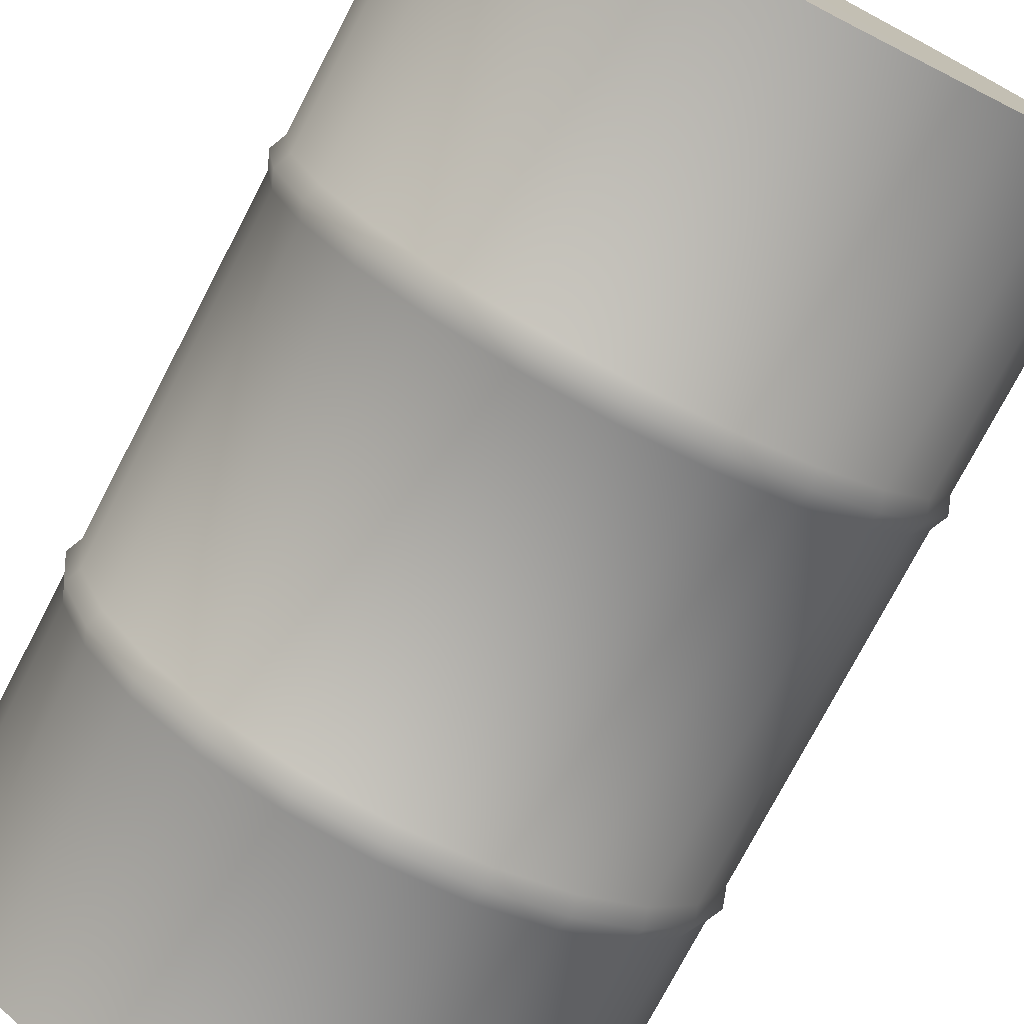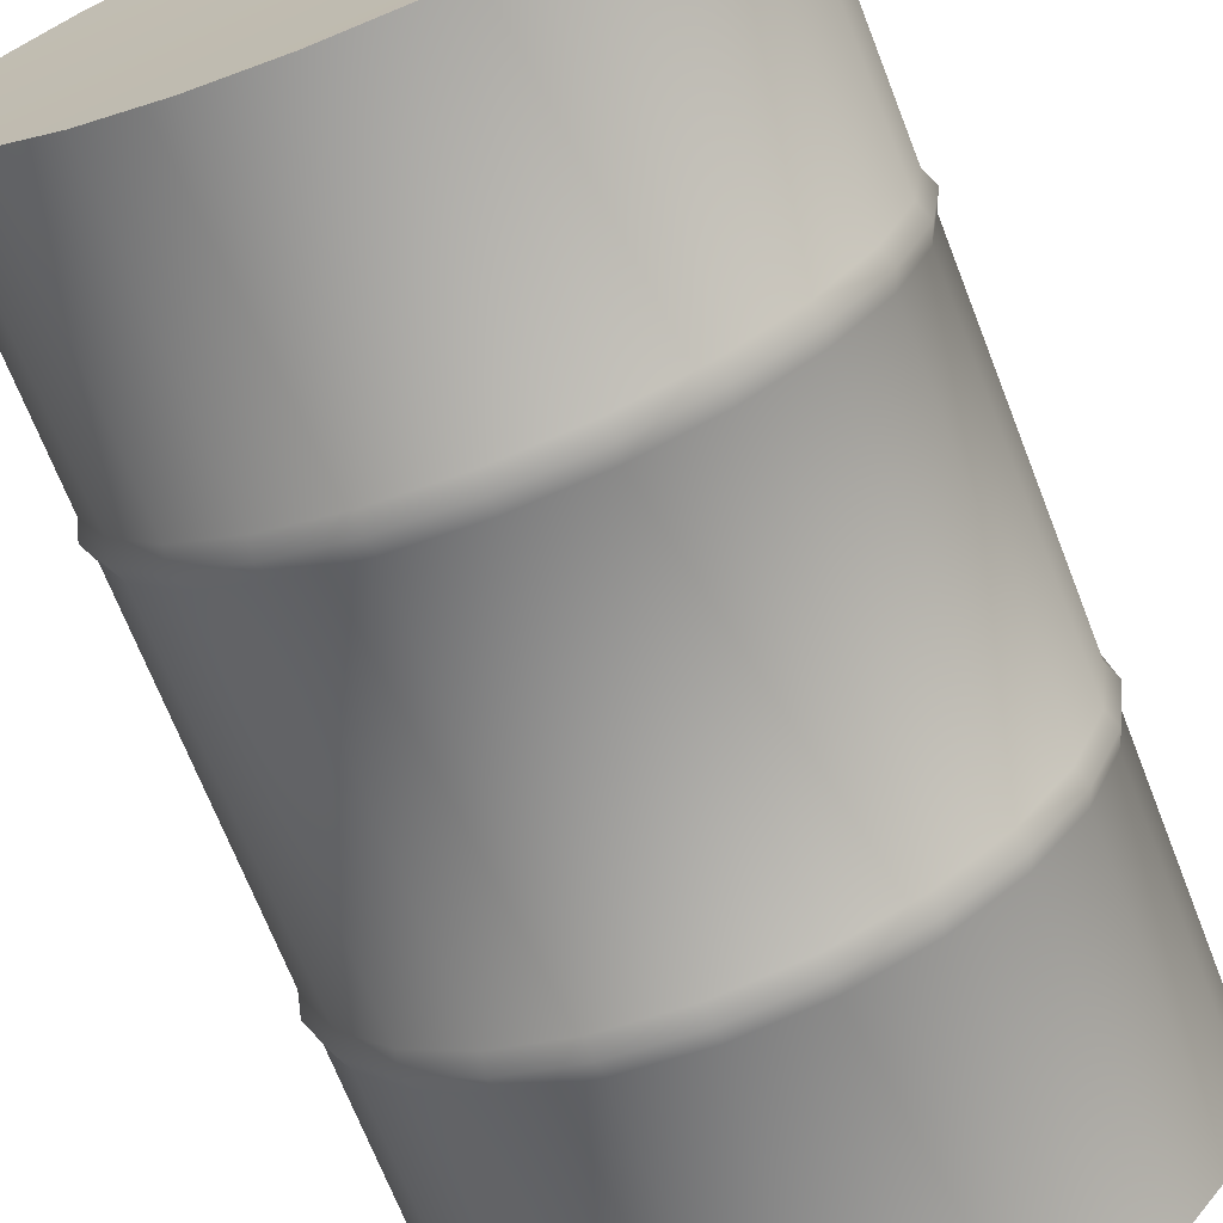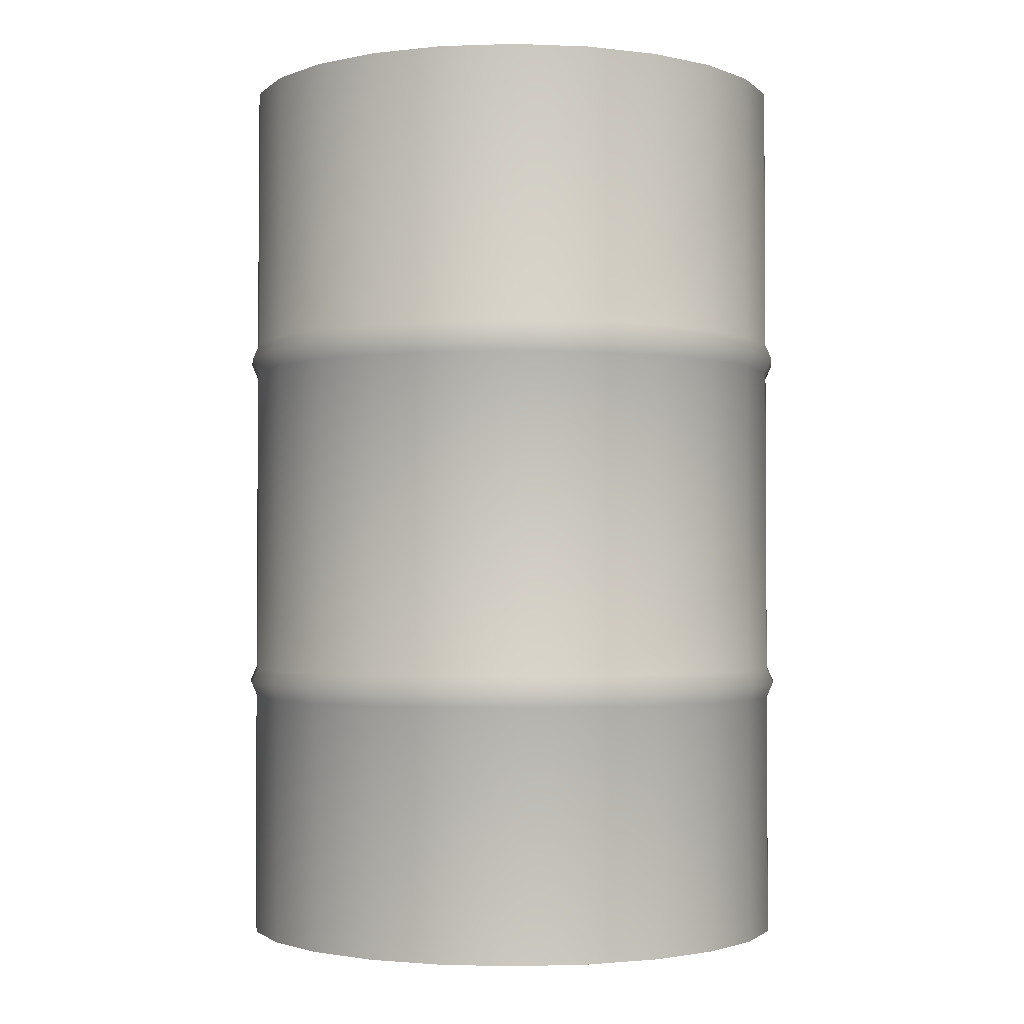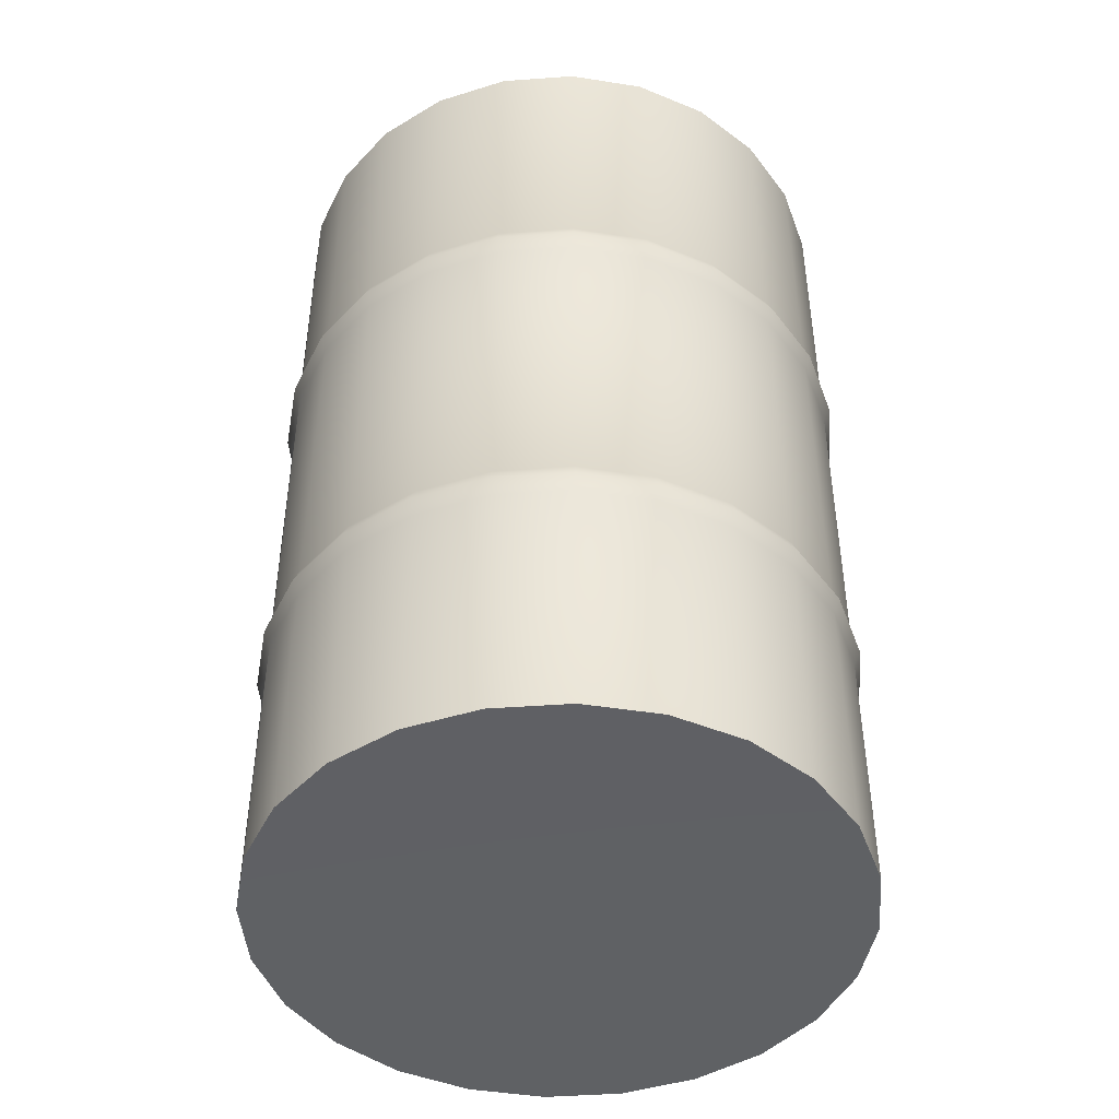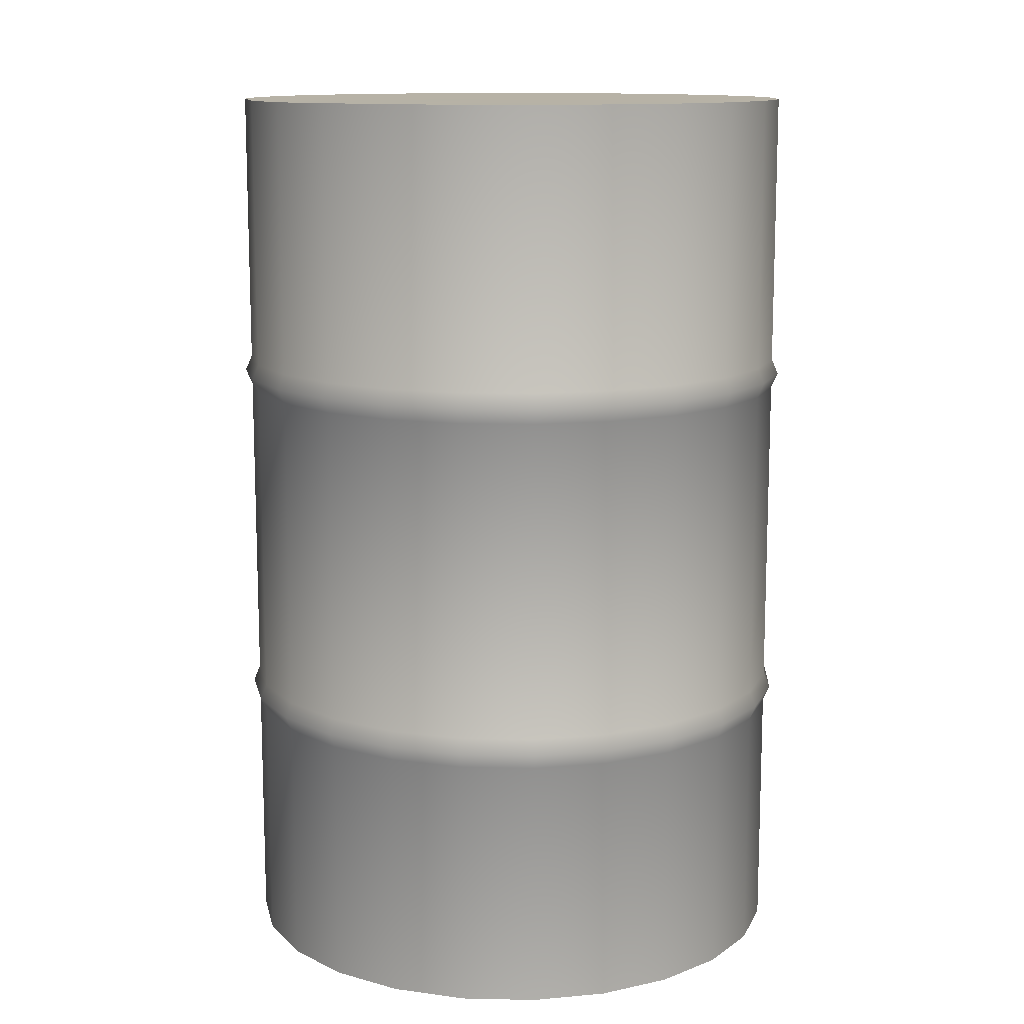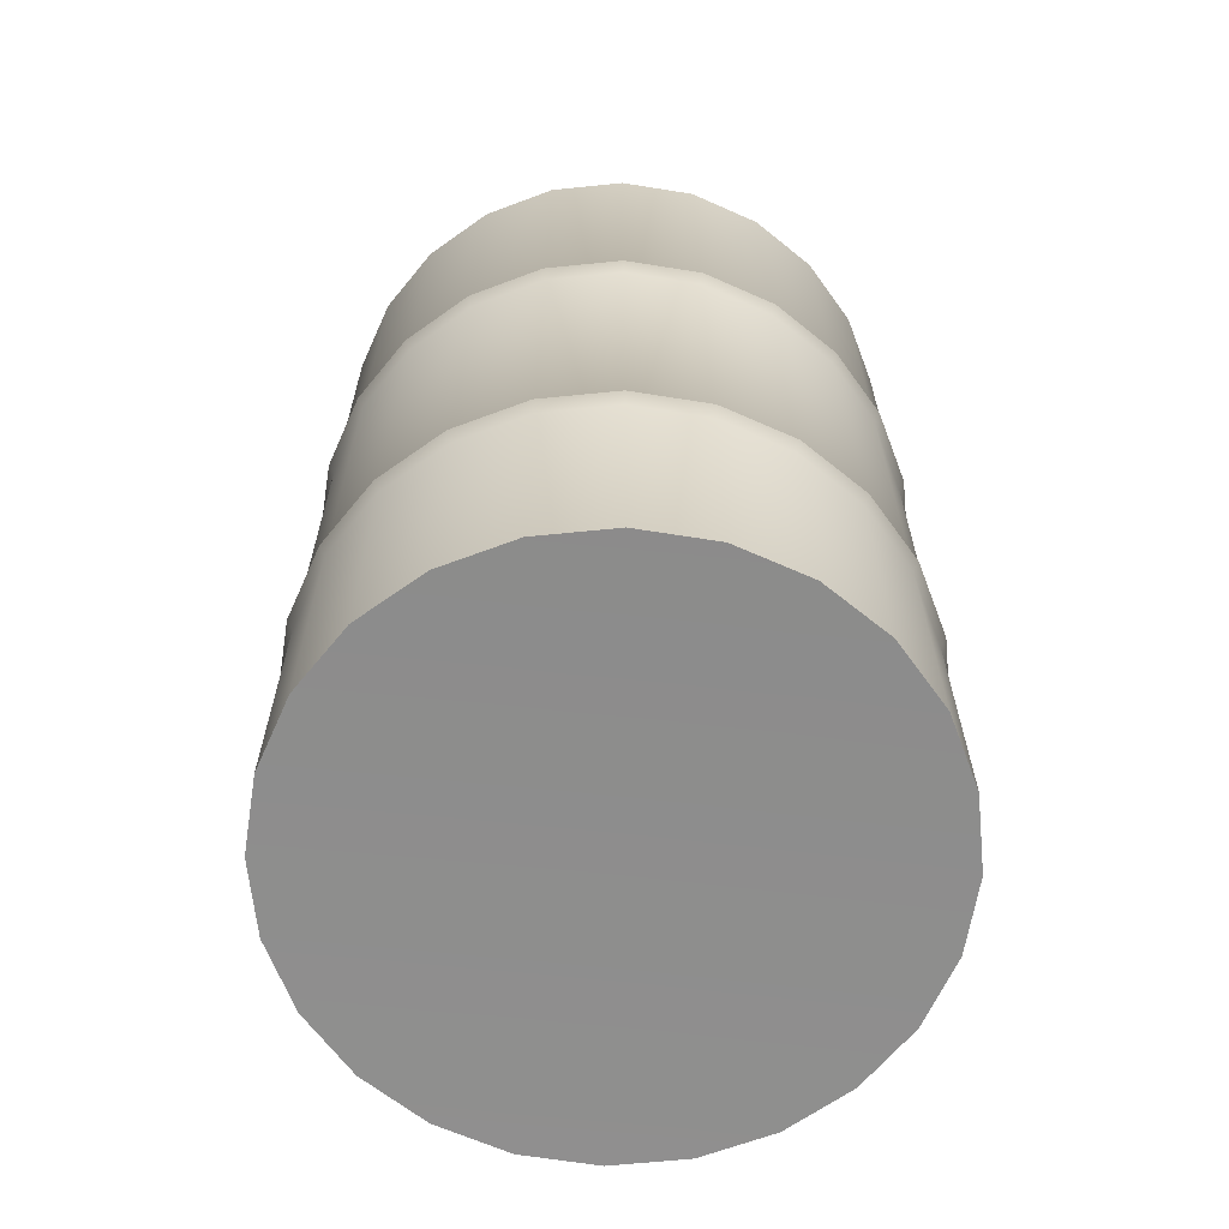
<metadata>
{"format":"obj","ext":"obj","renderer":"f3d","projection":"perspective","resolution":1024,"background":"white","views":[{"elev":-76.0,"azim":152.4,"up":"+Z"},{"elev":-69.9,"azim":21.4,"up":"+Z"},{"elev":-2.1,"azim":44.5,"up":"+Y"},{"elev":-45.6,"azim":-122.8,"up":"+Y"},{"elev":12.3,"azim":-124.6,"up":"+Y"},{"elev":-64.7,"azim":58.3,"up":"+Y"}]}
</metadata>
<code>
v  20.6 65.62 -0
v  19.9 65.62 -5.332
v  -0 65.61 -0
v  17.84 65.62 -10.3
v  14.57 65.62 -14.57
v  10.3 65.62 -17.84
v  5.332 65.58 -19.9
v  0 65.58 -20.6
v  -5.332 65.62 -19.9
v  -10.3 65.62 -17.84
v  -14.57 65.62 -14.57
v  -17.84 65.62 -10.3
v  -19.9 65.62 -5.332
v  -20.6 65.62 -0
v  -19.9 65.62 5.332
v  -17.84 65.62 10.3
v  -14.57 65.62 14.57
v  -10.3 65.62 17.84
v  -5.332 65.62 19.9
v  -0 65.62 20.6
v  5.332 65.62 19.9
v  10.3 65.62 17.84
v  14.57 65.62 14.57
v  17.84 65.62 10.3
v  19.9 65.62 5.332
v  20.6 20.24 -0
v  19.9 20.24 -5.332
v  19.9 43.51 -5.332
v  20.6 43.51 -0
v  17.84 20.24 -10.3
v  14.57 20.24 -14.57
v  14.57 43.51 -14.57
v  17.84 43.51 -10.3
v  10.3 20.24 -17.84
v  10.3 43.51 -17.84
v  5.332 20.24 -19.9
v  5.332 43.51 -19.9
v  0 20.24 -20.6
v  0 43.51 -20.6
v  -5.332 20.24 -19.9
v  -5.332 43.51 -19.9
v  -10.3 20.24 -17.84
v  -10.3 43.51 -17.84
v  -14.57 20.24 -14.57
v  -14.57 43.51 -14.57
v  -19.9 20.24 -5.332
v  -20.6 20.24 -0
v  -20.6 43.51 -0
v  -19.9 43.51 -5.332
v  -14.57 20.24 14.57
v  -10.3 20.24 17.84
v  -10.3 43.51 17.84
v  -14.57 43.51 14.57
v  -5.332 20.24 19.9
v  -5.332 43.51 19.9
v  -0 20.24 20.6
v  -0 43.51 20.6
v  5.332 20.24 19.9
v  5.332 43.51 19.9
v  10.3 20.24 17.84
v  14.57 20.24 14.57
v  14.57 43.51 14.57
v  10.3 43.51 17.84
v  20.6 -0.1902 -0
v  -0 0.071 -0
v  19.9 -0.1902 -5.332
v  17.84 -0.1902 -10.3
v  14.57 -0.1902 -14.57
v  10.3 -0.1902 -17.84
v  5.332 -0.1902 -19.9
v  0 -0.1902 -20.6
v  -5.332 -0.1902 -19.9
v  -10.3 -0.1902 -17.84
v  -14.57 -0.1902 -14.57
v  -17.84 -0.1902 -10.3
v  -19.9 -0.1902 -5.332
v  -20.6 -0.1902 -0
v  -19.9 -0.1902 5.332
v  -17.84 -0.1902 10.3
v  -14.57 -0.1902 14.57
v  -10.3 -0.1902 17.84
v  -5.332 -0.1902 19.9
v  -0 -0.1902 20.6
v  5.332 -0.1902 19.9
v  10.3 -0.1902 17.84
v  14.57 -0.1902 14.57
v  17.84 -0.1902 10.3
v  19.9 -0.1902 5.332
v  -17.84 20.24 -10.3
v  -17.84 43.51 -10.3
v  -19.9 20.24 5.332
v  -19.9 43.51 5.332
v  -17.84 20.24 10.3
v  -17.84 43.51 10.3
v  17.84 20.24 10.3
v  17.84 43.51 10.3
v  19.9 20.24 5.332
v  19.9 43.51 5.332
v  19.9 18.04 -5.332
v  20.6 18.04 -0
v  20.6 45.71 -0
v  19.9 45.71 -5.332
v  14.57 18.04 -14.57
v  17.84 18.04 -10.3
v  17.84 45.71 -10.3
v  14.57 45.71 -14.57
v  10.3 18.04 -17.84
v  10.3 45.71 -17.84
v  5.332 18.04 -19.9
v  5.332 45.71 -19.9
v  0 18.04 -20.6
v  0 45.71 -20.6
v  -5.332 18.04 -19.9
v  -5.332 45.71 -19.9
v  -10.3 18.04 -17.84
v  -10.3 45.71 -17.84
v  -14.57 18.04 -14.57
v  -14.57 45.71 -14.57
v  -20.6 18.04 -0
v  -19.9 18.04 -5.332
v  -19.9 45.71 -5.332
v  -20.6 45.71 -0
v  -10.3 18.04 17.84
v  -14.57 18.04 14.57
v  -14.57 45.71 14.57
v  -10.3 45.71 17.84
v  -5.332 18.04 19.9
v  -5.332 45.71 19.9
v  -0 18.04 20.6
v  -0 45.71 20.6
v  5.332 18.04 19.9
v  5.332 45.71 19.9
v  14.57 18.04 14.57
v  10.3 18.04 17.84
v  10.3 45.71 17.84
v  14.57 45.71 14.57
v  -17.84 18.04 -10.3
v  -17.84 45.71 -10.3
v  -19.9 18.04 5.332
v  -19.9 45.71 5.332
v  -17.84 18.04 10.3
v  -17.84 45.71 10.3
v  17.84 18.04 10.3
v  17.84 45.71 10.3
v  19.9 18.04 5.332
v  19.9 45.71 5.332
v  20.36 19.14 -5.456
v  21.08 19.14 -0
v  21.08 44.61 -0
v  20.36 44.61 -5.456
v  14.91 19.14 -14.91
v  18.26 19.14 -10.54
v  18.26 44.61 -10.54
v  14.91 44.61 -14.91
v  10.54 19.14 -18.26
v  10.54 44.61 -18.26
v  5.456 19.14 -20.36
v  5.456 44.61 -20.36
v  0 19.14 -21.08
v  0 44.61 -21.08
v  -5.456 19.14 -20.36
v  -5.456 44.61 -20.36
v  -10.54 19.14 -18.26
v  -10.54 44.61 -18.26
v  -14.91 19.14 -14.91
v  -14.91 44.61 -14.91
v  -21.08 19.14 -0
v  -20.36 19.14 -5.456
v  -20.36 44.61 -5.456
v  -21.08 44.61 -0
v  -10.54 19.14 18.26
v  -14.91 19.14 14.91
v  -14.91 44.61 14.91
v  -10.54 44.61 18.26
v  -5.456 19.14 20.36
v  -5.456 44.61 20.36
v  -0 19.14 21.08
v  -0 44.61 21.08
v  5.456 19.14 20.36
v  5.456 44.61 20.36
v  14.91 19.14 14.91
v  10.54 19.14 18.26
v  10.54 44.61 18.26
v  14.91 44.61 14.91
v  -18.26 19.14 -10.54
v  -18.26 44.61 -10.54
v  -20.36 19.14 5.456
v  -20.36 44.61 5.456
v  -18.26 19.14 10.54
v  -18.26 44.61 10.54
v  18.26 19.14 10.54
v  18.26 44.61 10.54
v  20.36 19.14 5.456
v  20.36 44.61 5.456
g B_01
f 1 2 3
f 2 4 3
f 4 5 3
f 5 6 3
f 6 7 3
f 7 8 3
f 8 9 3
f 9 10 3
f 10 11 3
f 11 12 3
f 12 13 3
f 13 14 3
f 14 15 3
f 15 16 3
f 16 17 3
f 17 18 3
f 18 19 3
f 19 20 3
f 20 21 3
f 21 22 3
f 22 23 3
f 23 24 3
f 24 25 3
f 25 1 3
f 26 27 28 29
f 30 31 32 33
f 31 34 35 32
f 34 36 37 35
f 36 38 39 37
f 38 40 41 39
f 40 42 43 41
f 42 44 45 43
f 46 47 48 49
f 50 51 52 53
f 51 54 55 52
f 54 56 57 55
f 56 58 59 57
f 60 61 62 63
f 64 65 66
f 66 65 67
f 67 65 68
f 68 65 69
f 69 65 70
f 70 65 71
f 71 65 72
f 72 65 73
f 73 65 74
f 74 65 75
f 75 65 76
f 76 65 77
f 77 65 78
f 78 65 79
f 79 65 80
f 80 65 81
f 81 65 82
f 82 65 83
f 83 65 84
f 84 65 85
f 85 65 86
f 86 65 87
f 87 65 88
f 88 65 64
f 27 30 33 28
f 44 89 90 45
f 89 46 49 90
f 47 91 92 48
f 91 93 94 92
f 93 50 53 94
f 58 60 63 59
f 61 95 96 62
f 95 97 98 96
f 97 26 29 98
f 64 66 99 100
f 2 1 101 102
f 67 68 103 104
f 5 4 105 106
f 68 69 107 103
f 6 5 106 108
f 69 70 109 107
f 7 6 108 110
f 70 71 111 109
f 8 7 110 112
f 71 72 113 111
f 9 8 112 114
f 72 73 115 113
f 10 9 114 116
f 73 74 117 115
f 11 10 116 118
f 76 77 119 120
f 14 13 121 122
f 80 81 123 124
f 18 17 125 126
f 81 82 127 123
f 19 18 126 128
f 82 83 129 127
f 20 19 128 130
f 83 84 131 129
f 21 20 130 132
f 85 86 133 134
f 23 22 135 136
f 66 67 104 99
f 4 2 102 105
f 74 75 137 117
f 12 11 118 138
f 75 76 120 137
f 13 12 138 121
f 77 78 139 119
f 15 14 122 140
f 78 79 141 139
f 16 15 140 142
f 79 80 124 141
f 17 16 142 125
f 84 85 134 131
f 22 21 132 135
f 86 87 143 133
f 24 23 136 144
f 87 88 145 143
f 25 24 144 146
f 88 64 100 145
f 1 25 146 101
f 147 27 26 148
f 149 29 28 150
f 151 31 30 152
f 153 33 32 154
f 155 34 31 151
f 154 32 35 156
f 157 36 34 155
f 156 35 37 158
f 159 38 36 157
f 158 37 39 160
f 161 40 38 159
f 160 39 41 162
f 163 42 40 161
f 162 41 43 164
f 165 44 42 163
f 164 43 45 166
f 167 47 46 168
f 169 49 48 170
f 171 51 50 172
f 173 53 52 174
f 175 54 51 171
f 174 52 55 176
f 177 56 54 175
f 176 55 57 178
f 179 58 56 177
f 178 57 59 180
f 181 61 60 182
f 183 63 62 184
f 152 30 27 147
f 150 28 33 153
f 185 89 44 165
f 166 45 90 186
f 168 46 89 185
f 186 90 49 169
f 187 91 47 167
f 170 48 92 188
f 189 93 91 187
f 188 92 94 190
f 172 50 93 189
f 190 94 53 173
f 182 60 58 179
f 180 59 63 183
f 191 95 61 181
f 184 62 96 192
f 193 97 95 191
f 192 96 98 194
f 148 26 97 193
f 194 98 29 149
f 99 147 148 100
f 101 149 150 102
f 103 151 152 104
f 105 153 154 106
f 107 155 151 103
f 106 154 156 108
f 109 157 155 107
f 108 156 158 110
f 111 159 157 109
f 110 158 160 112
f 113 161 159 111
f 112 160 162 114
f 115 163 161 113
f 114 162 164 116
f 117 165 163 115
f 116 164 166 118
f 119 167 168 120
f 121 169 170 122
f 123 171 172 124
f 125 173 174 126
f 127 175 171 123
f 126 174 176 128
f 129 177 175 127
f 128 176 178 130
f 131 179 177 129
f 130 178 180 132
f 133 181 182 134
f 135 183 184 136
f 104 152 147 99
f 102 150 153 105
f 137 185 165 117
f 118 166 186 138
f 120 168 185 137
f 138 186 169 121
f 139 187 167 119
f 122 170 188 140
f 141 189 187 139
f 140 188 190 142
f 124 172 189 141
f 142 190 173 125
f 134 182 179 131
f 132 180 183 135
f 143 191 181 133
f 136 184 192 144
f 145 193 191 143
f 144 192 194 146
f 100 148 193 145
f 146 194 149 101

</code>
